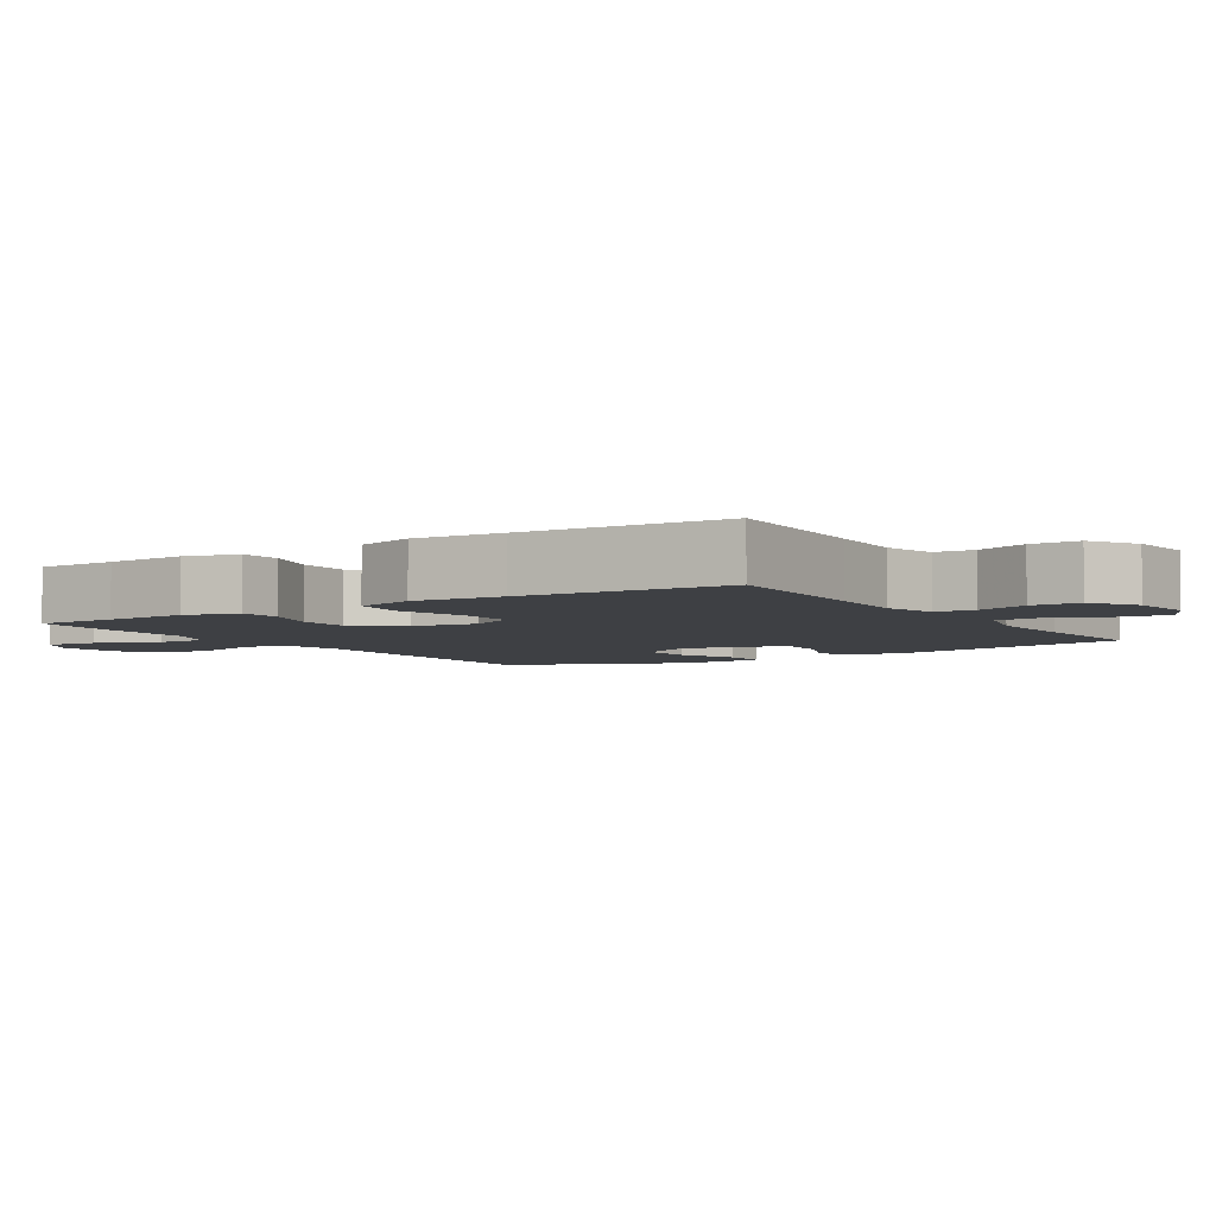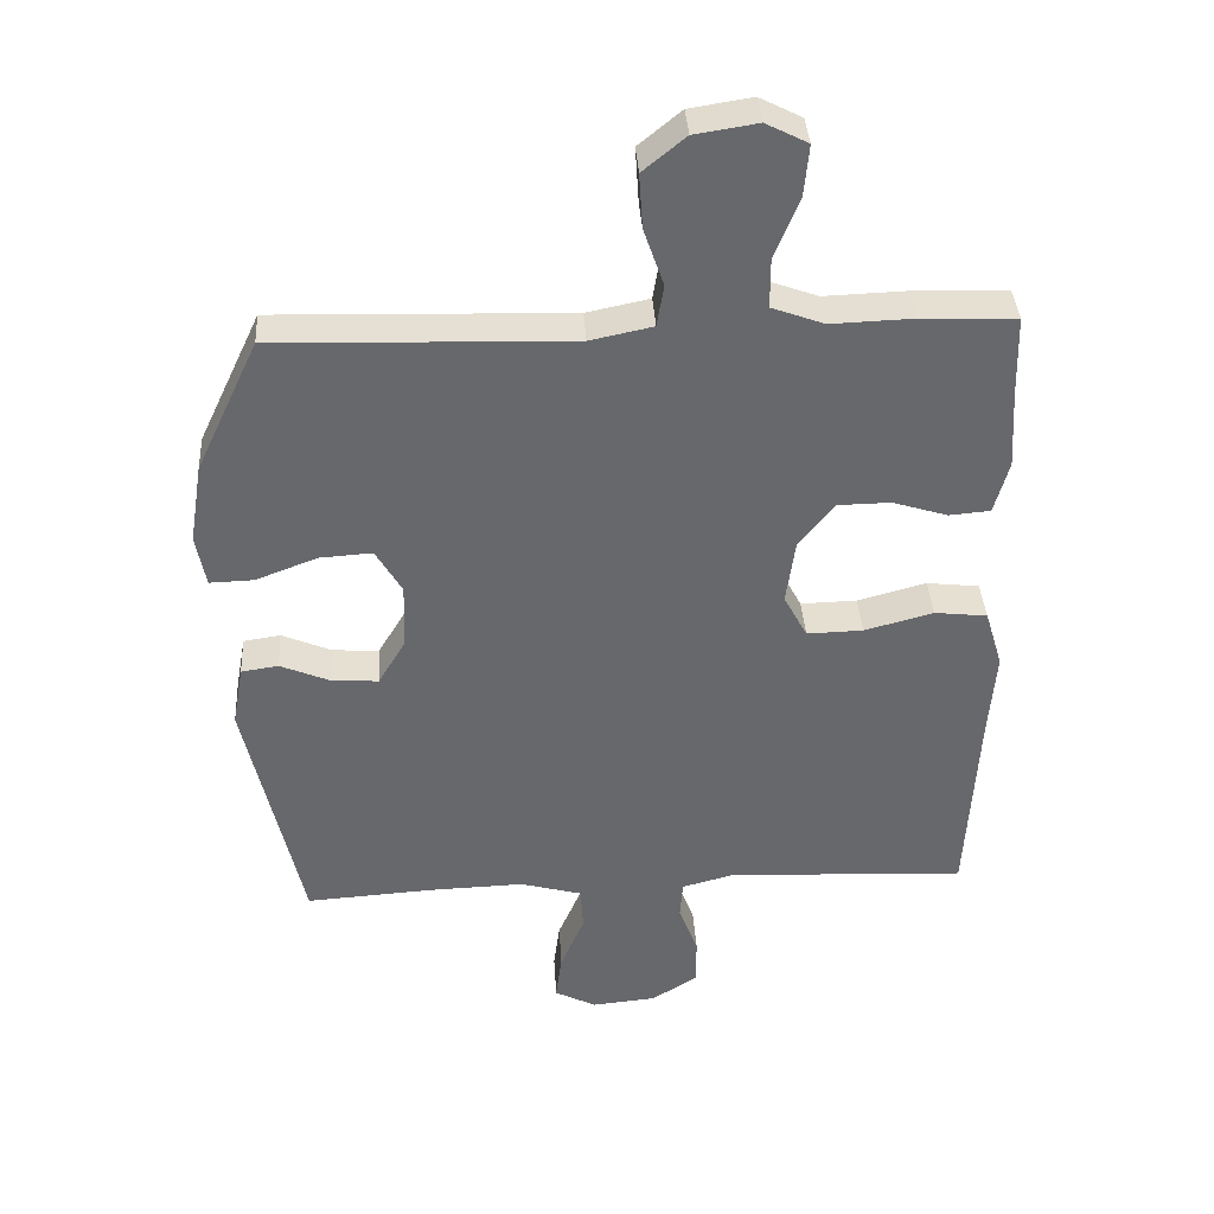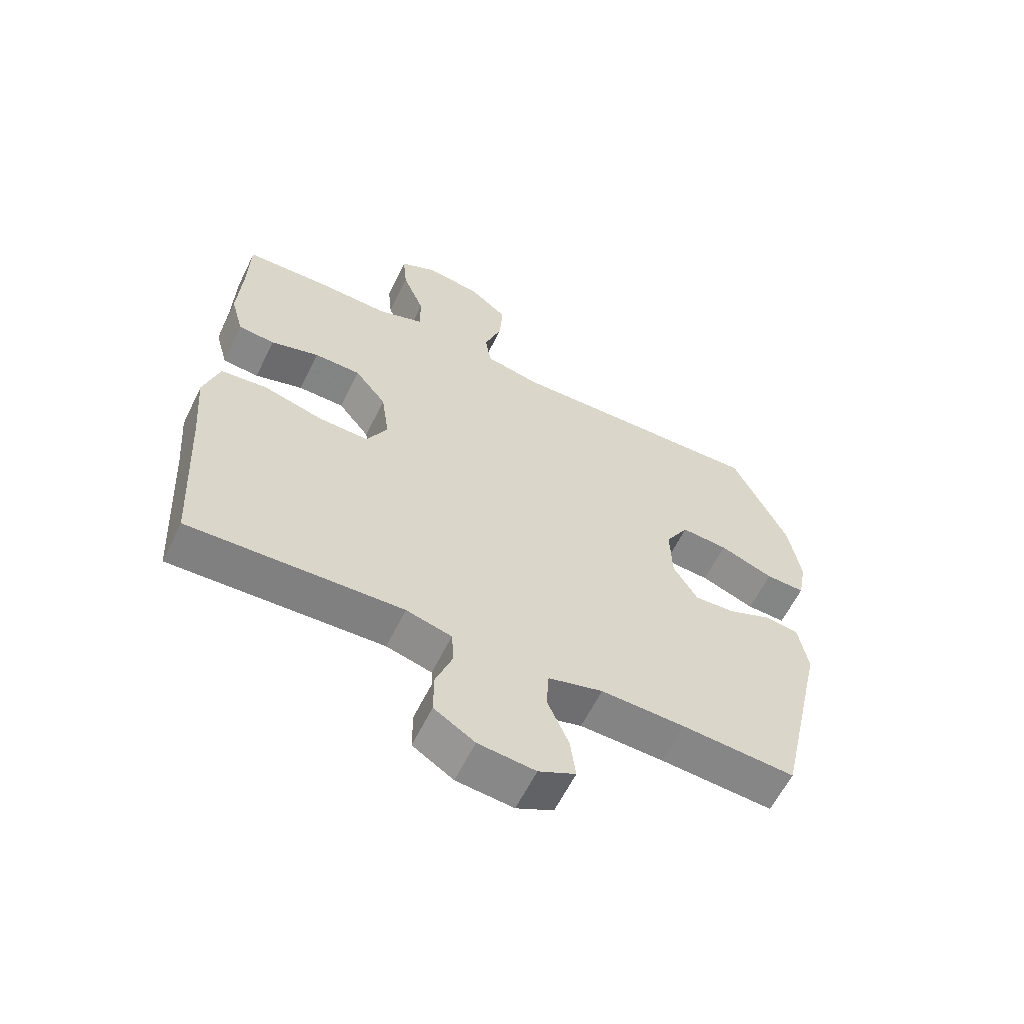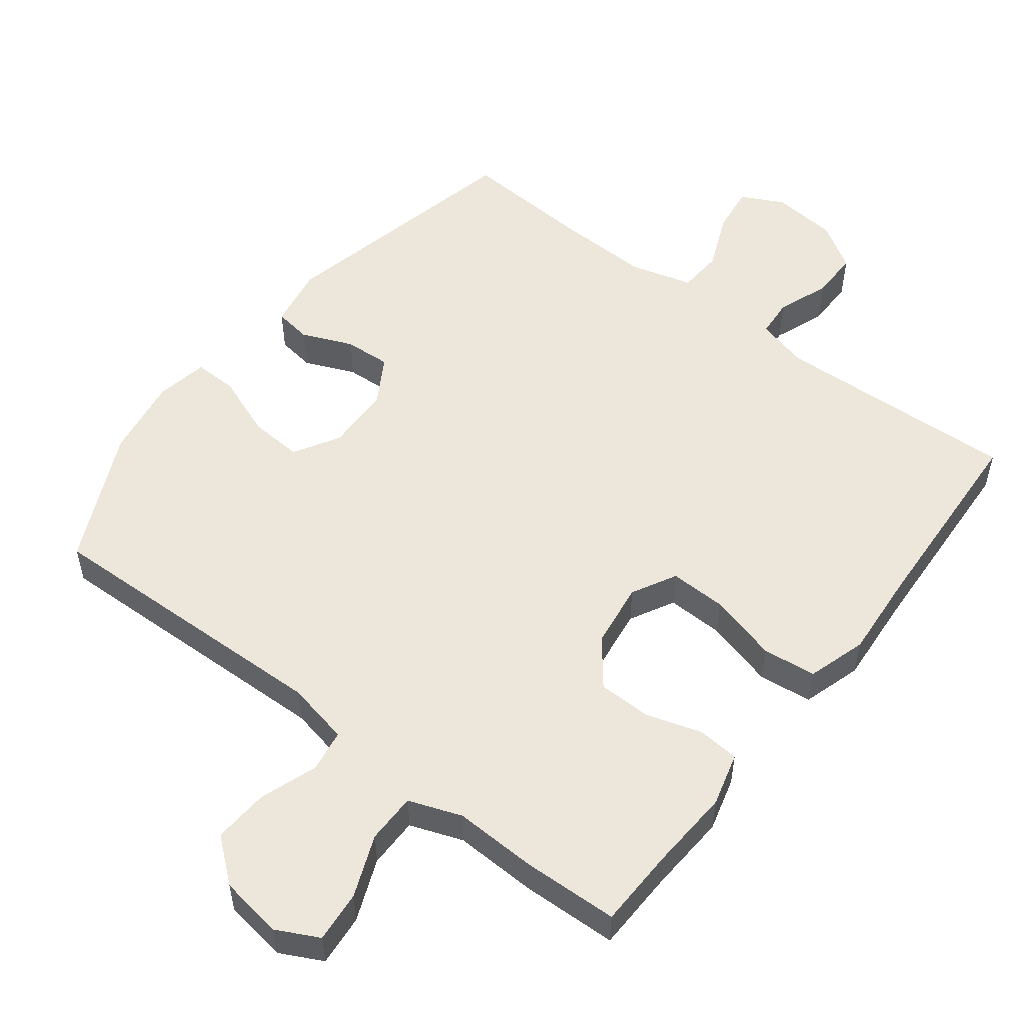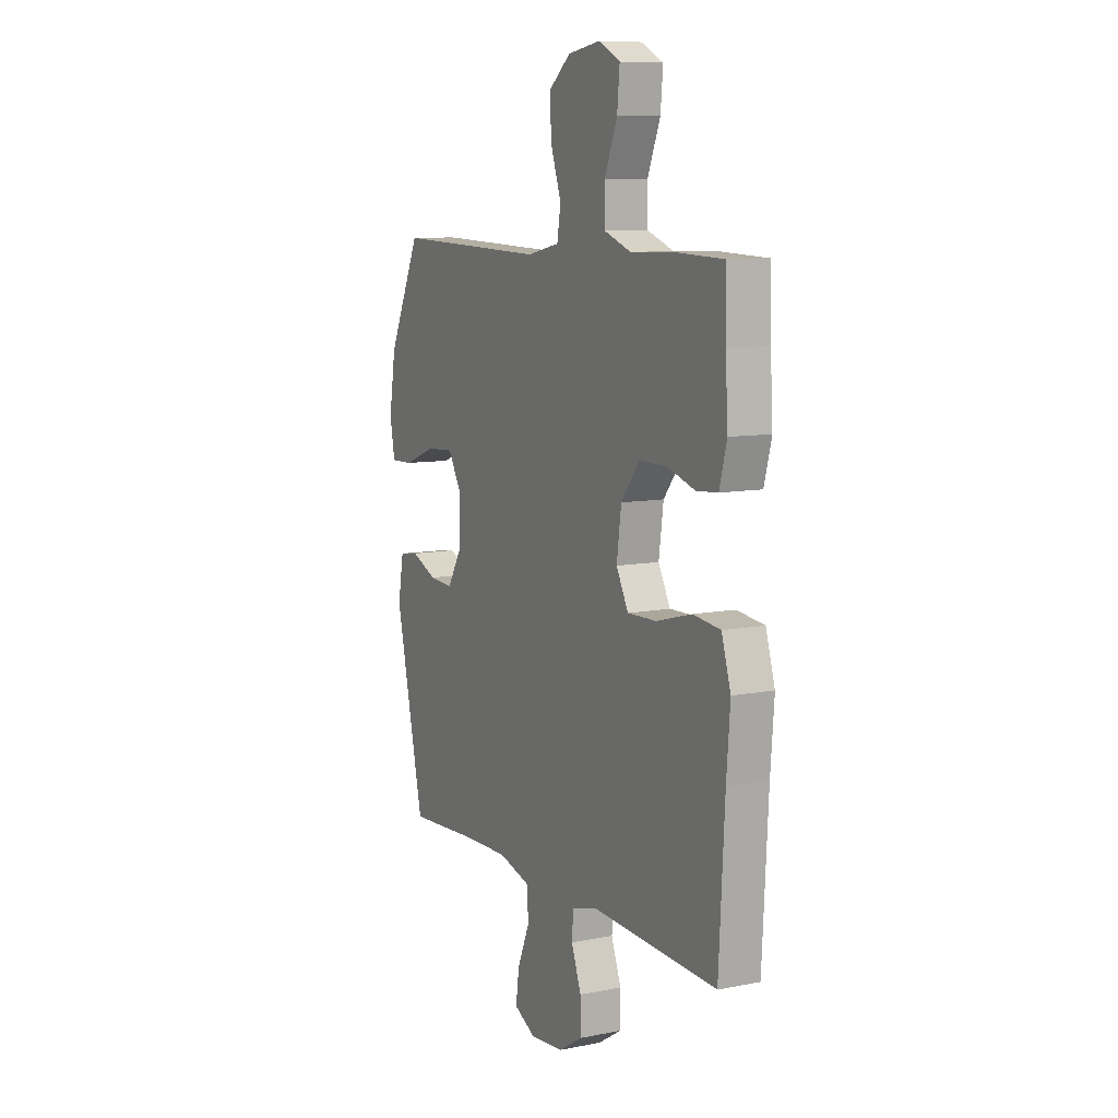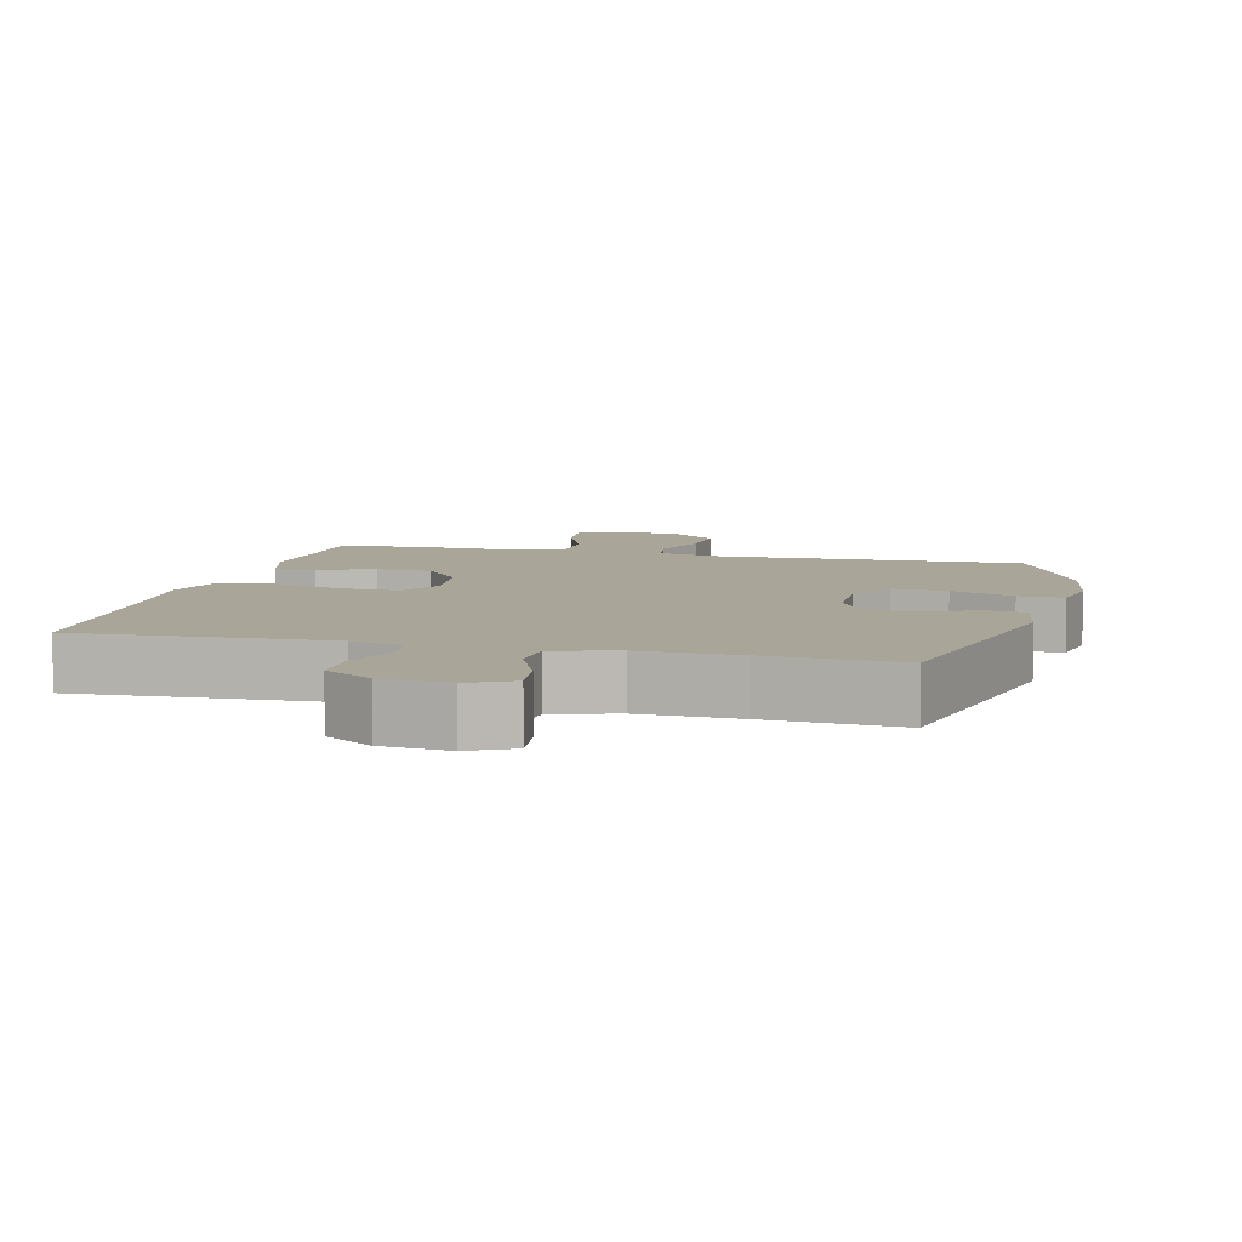
<metadata>
{"format":"obj","ext":"obj","renderer":"f3d","projection":"perspective","resolution":1024,"background":"white","views":[{"elev":-4.6,"azim":122.7,"up":"+Y"},{"elev":37.8,"azim":-3.5,"up":"+Z"},{"elev":-61.0,"azim":153.9,"up":"+Z"},{"elev":53.2,"azim":37.7,"up":"+Y"},{"elev":9.4,"azim":62.6,"up":"+Z"},{"elev":7.4,"azim":-166.0,"up":"+Y"}]}
</metadata>
<code>
v 0.5 0.07 0.5
v 0.503 0.07 0.384
v 0.51 0.07 0.267
v 0.489 0.07 0.19
v 0.429 0.07 0.185
v 0.349 0.07 0.21
v 0.272 0.07 0.209
v 0.22 0.07 0.143
v 0.207 0.07 0.049
v 0.241 0.07 -0.015
v 0.323 0.07 -0.013
v 0.423 0.07 0.014
v 0.5 0.07 0.005
v 0.526 0.07 -0.08
v 0.516 0.07 -0.208
v 0.5 0.07 -0.5
v 0.263 0.07 -0.489
v 0.148 0.07 -0.484
v 0.073 0.07 -0.504
v 0.069 0.07 -0.56
v 0.097 0.07 -0.635
v 0.097 0.07 -0.705
v 0.03 0.07 -0.747
v -0.064 0.07 -0.756
v -0.125 0.07 -0.725
v -0.116 0.07 -0.656
v -0.081 0.07 -0.574
v -0.085 0.07 -0.509
v -0.175 0.07 -0.484
v -0.313 0.07 -0.488
v -0.5 0.07 -0.5
v -0.581 0.07 -0.134
v -0.565 0.07 -0.045
v -0.511 0.07 -0.037
v -0.438 0.07 -0.068
v -0.371 0.07 -0.072
v -0.331 0.07 -0.005
v -0.328 0.07 0.091
v -0.366 0.07 0.156
v -0.443 0.07 0.151
v -0.532 0.07 0.117
v -0.596 0.07 0.115
v -0.61 0.07 0.19
v -0.591 0.07 0.307
v -0.5 0.07 0.5
v -0.071 0.07 0.487
v 0.02 0.07 0.506
v 0.03 0.07 0.567
v 0.001 0.07 0.651
v -0.004 0.07 0.73
v 0.058 0.07 0.781
v 0.149 0.07 0.795
v 0.21 0.07 0.764
v 0.203 0.07 0.69
v 0.167 0.07 0.601
v 0.167 0.07 0.529
v 0.243 0.07 0.501
v 0.363 0.07 0.505
v 0.5 0 0.5
v 0.503 0 0.384
v 0.51 0 0.267
v 0.489 0 0.19
v 0.429 0 0.185
v 0.349 0 0.21
v 0.272 0 0.209
v 0.22 0 0.143
v 0.207 0 0.049
v 0.241 0 -0.015
v 0.323 0 -0.013
v 0.423 0 0.014
v 0.5 0 0.005
v 0.526 0 -0.08
v 0.516 0 -0.208
v 0.5 0 -0.5
v 0.263 0 -0.489
v 0.148 0 -0.484
v 0.073 0 -0.504
v 0.069 0 -0.56
v 0.097 0 -0.635
v 0.097 0 -0.705
v 0.03 0 -0.747
v -0.064 0 -0.756
v -0.125 0 -0.725
v -0.116 0 -0.656
v -0.081 0 -0.574
v -0.085 0 -0.509
v -0.175 0 -0.484
v -0.313 0 -0.488
v -0.5 0 -0.5
v -0.581 0 -0.134
v -0.565 0 -0.045
v -0.511 0 -0.037
v -0.438 0 -0.068
v -0.371 0 -0.072
v -0.331 0 -0.005
v -0.328 0 0.091
v -0.366 0 0.156
v -0.443 0 0.151
v -0.532 0 0.117
v -0.596 0 0.115
v -0.61 0 0.19
v -0.591 0 0.307
v -0.5 0 0.5
v -0.071 0 0.487
v 0.02 0 0.506
v 0.03 0 0.567
v 0.001 0 0.651
v -0.004 0 0.73
v 0.058 0 0.781
v 0.149 0 0.795
v 0.21 0 0.764
v 0.203 0 0.69
v 0.167 0 0.601
v 0.167 0 0.529
v 0.243 0 0.501
v 0.363 0 0.505
f 57 58 1 2
f 56 57 2 3
f 52 53 54 55
f 52 55 56
f 51 52 56
f 48 49 50 51
f 48 51 56
f 47 48 56 3
f 43 44 45 46
f 40 41 42 43
f 39 40 43 46
f 38 39 46 47
f 32 33 34 35
f 30 31 32 35
f 29 30 35 36
f 28 29 36 37
f 24 25 26 27
f 24 27 28
f 23 24 28
f 20 21 22 23
f 19 20 23 28
f 18 19 28 37
f 15 16 17
f 11 12 13 14
f 10 11 14 15
f 3 4 5 6
f 3 6 7
f 47 3 7
f 38 47 7 8
f 37 38 8 9
f 18 37 9 10
f 10 15 17 18
f 60 59 116 115
f 61 60 115 114
f 113 112 111 110
f 114 113 110
f 114 110 109
f 109 108 107 106
f 114 109 106
f 61 114 106 105
f 104 103 102 101
f 101 100 99 98
f 104 101 98 97
f 105 104 97 96
f 93 92 91 90
f 93 90 89 88
f 94 93 88 87
f 95 94 87 86
f 85 84 83 82
f 86 85 82
f 86 82 81
f 81 80 79 78
f 86 81 78 77
f 95 86 77 76
f 75 74 73
f 72 71 70 69
f 73 72 69 68
f 64 63 62 61
f 65 64 61
f 65 61 105
f 66 65 105 96
f 67 66 96 95
f 68 67 95 76
f 76 75 73 68
f 1 59 60 2
f 2 60 61 3
f 3 61 62 4
f 4 62 63 5
f 5 63 64 6
f 6 64 65 7
f 7 65 66 8
f 8 66 67 9
f 9 67 68 10
f 10 68 69 11
f 11 69 70 12
f 12 70 71 13
f 13 71 72 14
f 14 72 73 15
f 15 73 74 16
f 16 74 75 17
f 17 75 76 18
f 18 76 77 19
f 19 77 78 20
f 20 78 79 21
f 21 79 80 22
f 22 80 81 23
f 23 81 82 24
f 24 82 83 25
f 25 83 84 26
f 26 84 85 27
f 27 85 86 28
f 28 86 87 29
f 29 87 88 30
f 30 88 89 31
f 31 89 90 32
f 32 90 91 33
f 33 91 92 34
f 34 92 93 35
f 35 93 94 36
f 36 94 95 37
f 37 95 96 38
f 38 96 97 39
f 39 97 98 40
f 40 98 99 41
f 41 99 100 42
f 42 100 101 43
f 43 101 102 44
f 44 102 103 45
f 45 103 104 46
f 46 104 105 47
f 47 105 106 48
f 48 106 107 49
f 49 107 108 50
f 50 108 109 51
f 51 109 110 52
f 52 110 111 53
f 53 111 112 54
f 54 112 113 55
f 55 113 114 56
f 56 114 115 57
f 57 115 116 58
f 58 116 59 1

</code>
